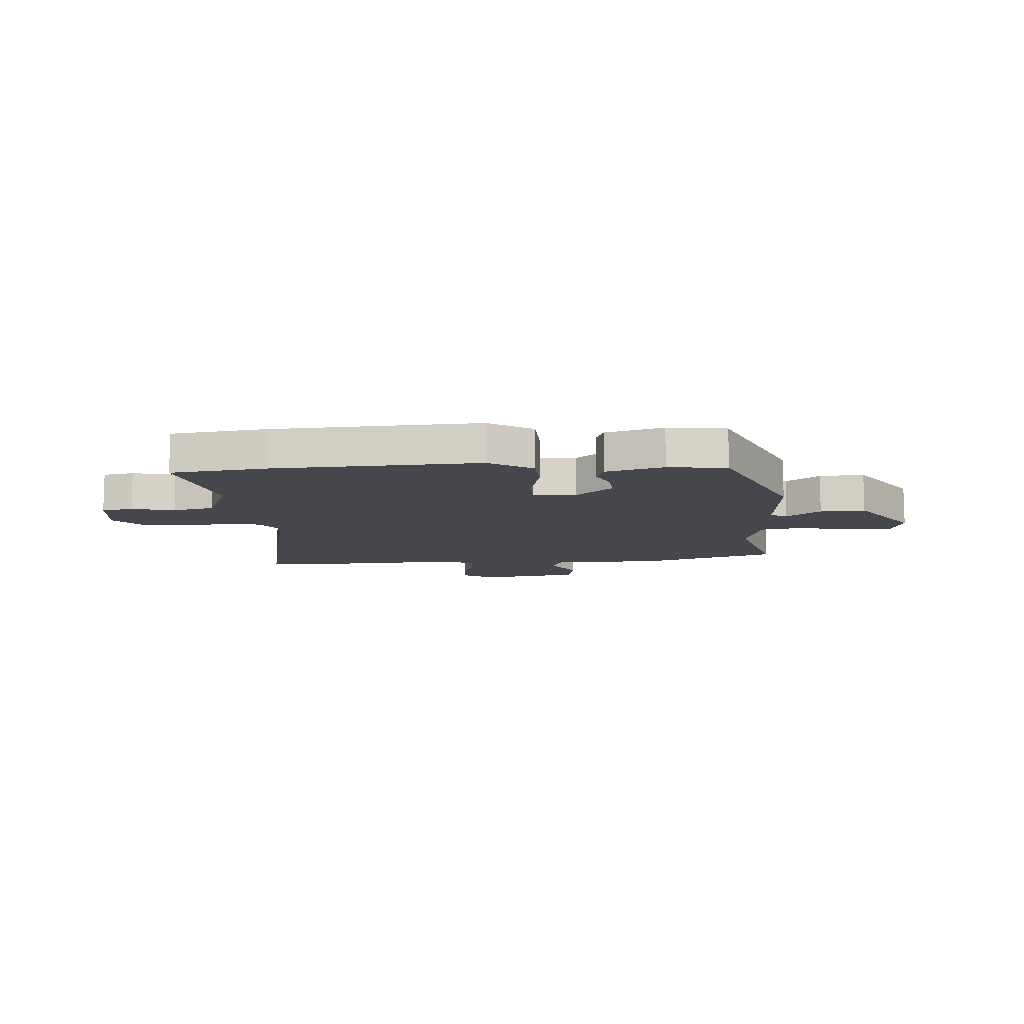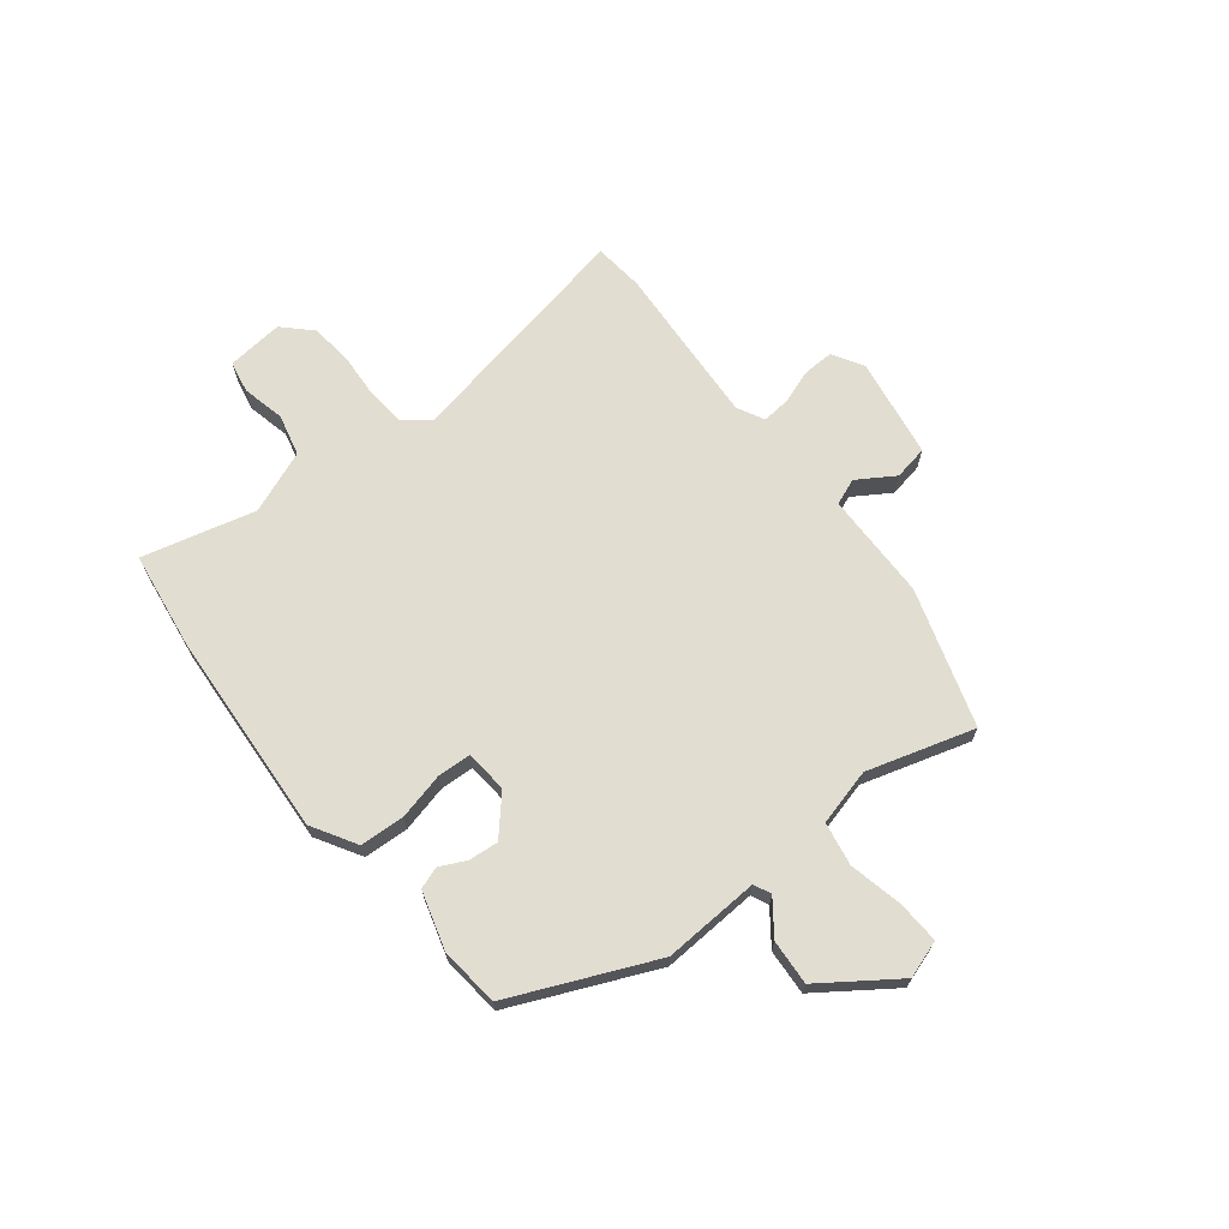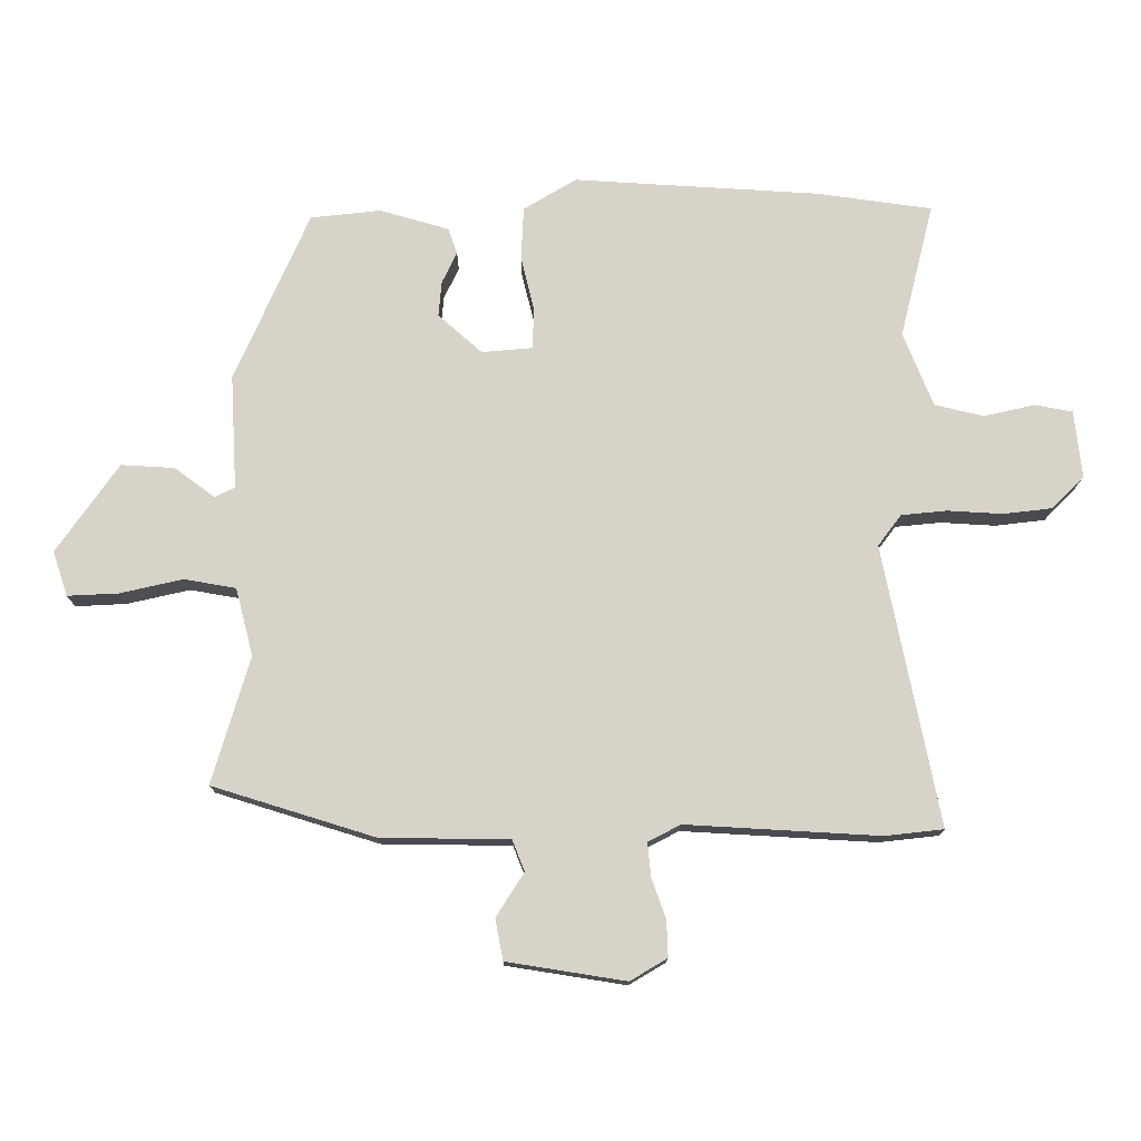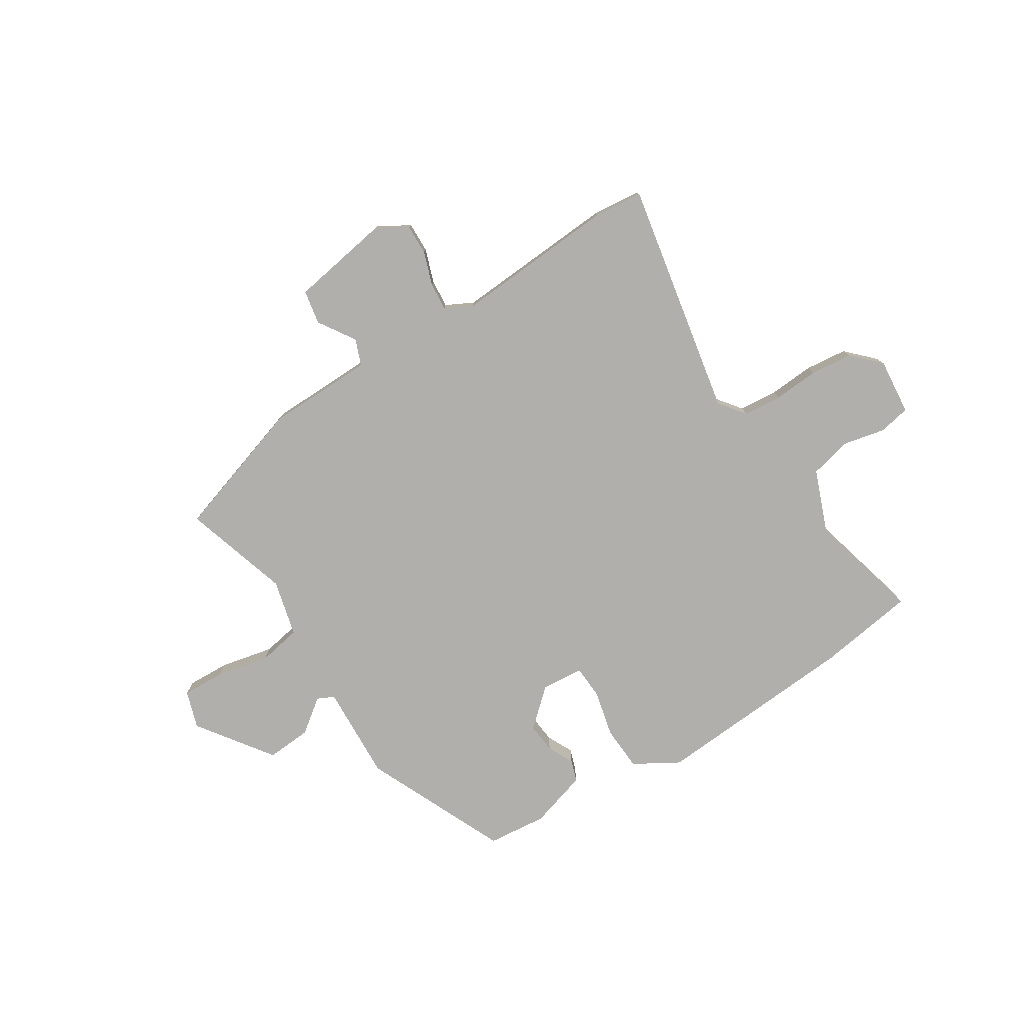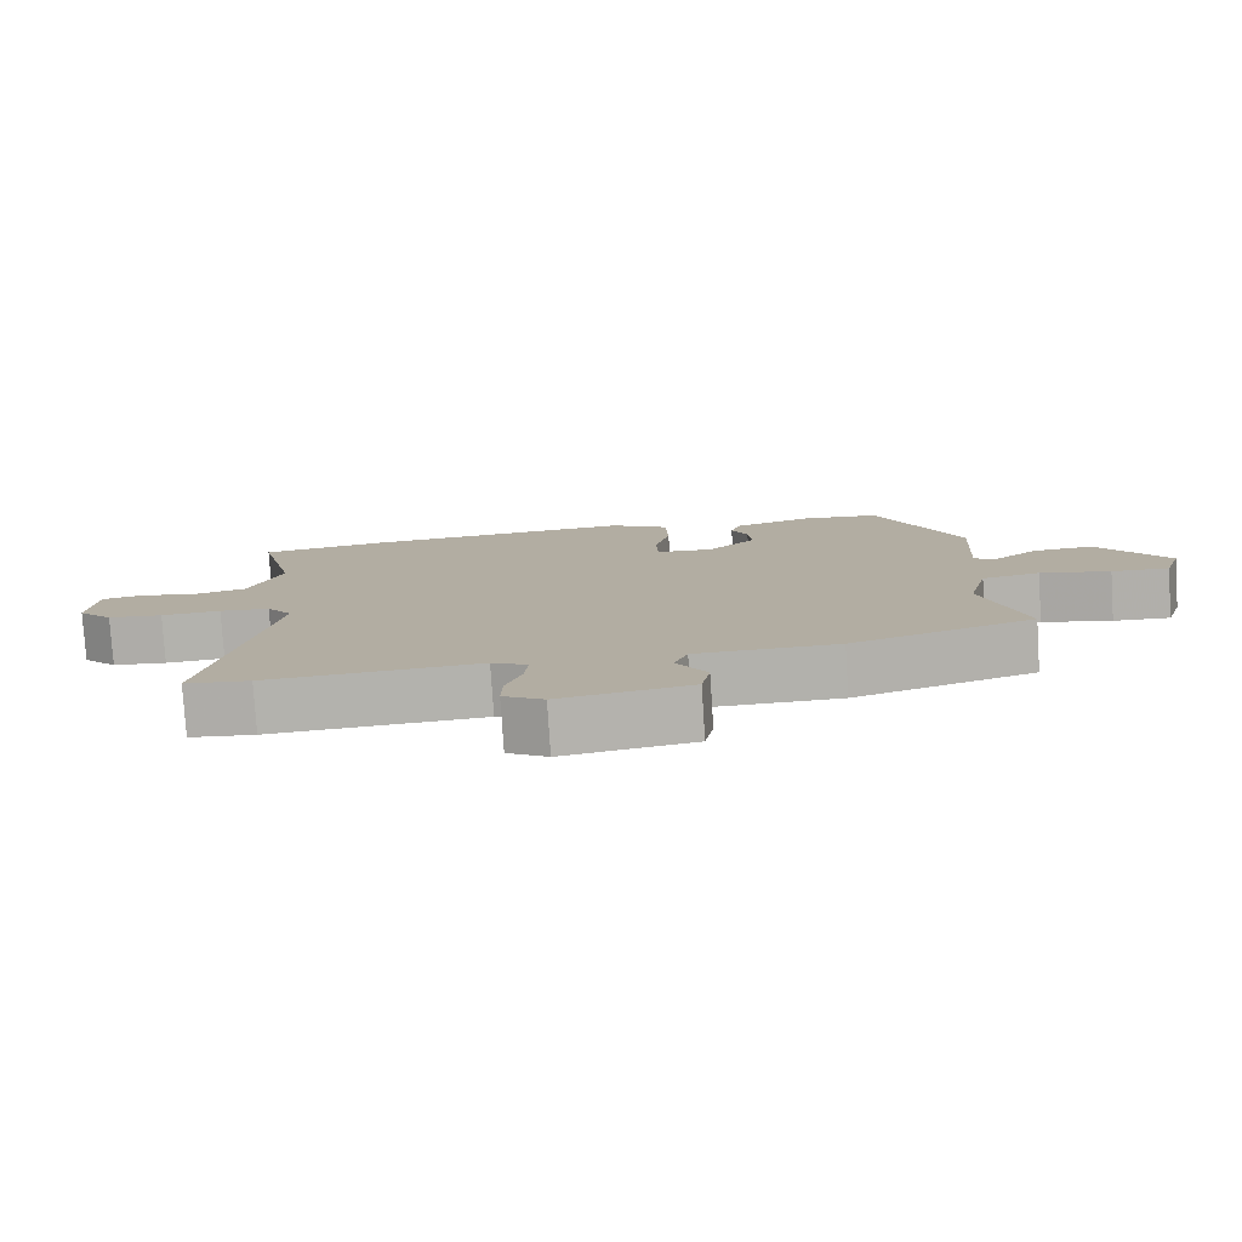
<metadata>
{"format":"obj","ext":"obj","renderer":"f3d","projection":"perspective","resolution":1024,"background":"white","views":[{"elev":-10.9,"azim":3.3,"up":"+Y"},{"elev":68.4,"azim":51.9,"up":"+Y"},{"elev":-13.9,"azim":179.9,"up":"+Z"},{"elev":-78.3,"azim":-147.2,"up":"+Y"},{"elev":-78.8,"azim":3.7,"up":"+Z"}]}
</metadata>
<code>
v -0.588 0.07 0.488
v -0.409 0.07 0.513
v -0.03 0.07 0.536
v 0.052 0.07 0.487
v 0.056 0.07 0.405
v 0.035 0.07 0.319
v 0.038 0.07 0.257
v 0.116 0.07 0.25
v 0.184 0.07 0.31
v 0.179 0.07 0.365
v 0.156 0.07 0.413
v 0.17 0.07 0.453
v 0.277 0.07 0.484
v 0.386 0.07 0.472
v 0.501 0.07 0.209
v 0.491 0.07 0.032
v 0.522 0.07 0.017
v 0.584 0.07 0.063
v 0.667 0.07 0.068
v 0.763 0.07 -0.069
v 0.74 0.07 -0.138
v 0.661 0.07 -0.134
v 0.564 0.07 -0.112
v 0.484 0.07 -0.126
v 0.457 0.07 -0.23
v 0.515 0.07 -0.427
v 0.263 0.07 -0.505
v 0.065 0.07 -0.507
v 0.046 0.07 -0.555
v 0.089 0.07 -0.623
v 0.077 0.07 -0.686
v -0.107 0.07 -0.715
v -0.164 0.07 -0.681
v -0.162 0.07 -0.625
v -0.14 0.07 -0.563
v -0.135 0.07 -0.511
v -0.185 0.07 -0.485
v -0.484 0.07 -0.502
v -0.575 0.07 -0.492
v -0.489 0.07 -0.059
v -0.525 0.07 -0.011
v -0.596 0.07 -0.004
v -0.68 0.07 -0.009
v -0.757 0.07 0
v -0.806 0.07 0.05
v -0.795 0.07 0.154
v -0.737 0.07 0.165
v -0.658 0.07 0.147
v -0.582 0.07 0.165
v -0.536 0.07 0.28
v -0.588 0 0.488
v -0.409 0 0.513
v -0.03 0 0.536
v 0.052 0 0.487
v 0.056 0 0.405
v 0.035 0 0.319
v 0.038 0 0.257
v 0.116 0 0.25
v 0.184 0 0.31
v 0.179 0 0.365
v 0.156 0 0.413
v 0.17 0 0.453
v 0.277 0 0.484
v 0.386 0 0.472
v 0.501 0 0.209
v 0.491 0 0.032
v 0.522 0 0.017
v 0.584 0 0.063
v 0.667 0 0.068
v 0.763 0 -0.069
v 0.74 0 -0.138
v 0.661 0 -0.134
v 0.564 0 -0.112
v 0.484 0 -0.126
v 0.457 0 -0.23
v 0.515 0 -0.427
v 0.263 0 -0.505
v 0.065 0 -0.507
v 0.046 0 -0.555
v 0.089 0 -0.623
v 0.077 0 -0.686
v -0.107 0 -0.715
v -0.164 0 -0.681
v -0.162 0 -0.625
v -0.14 0 -0.563
v -0.135 0 -0.511
v -0.185 0 -0.485
v -0.484 0 -0.502
v -0.575 0 -0.492
v -0.489 0 -0.059
v -0.525 0 -0.011
v -0.596 0 -0.004
v -0.68 0 -0.009
v -0.757 0 0
v -0.806 0 0.05
v -0.795 0 0.154
v -0.737 0 0.165
v -0.658 0 0.147
v -0.582 0 0.165
v -0.536 0 0.28
f 45 46 47 48
f 45 48 49
f 42 43 44 45
f 41 42 45 49
f 40 41 49 50
f 37 38 39 40
f 36 37 40 50
f 32 33 34 35
f 32 35 36
f 29 30 31 32
f 28 29 32 36
f 25 26 27 28
f 24 25 28 36
f 20 21 22 23
f 20 23 24
f 17 18 19 20
f 17 20 24
f 16 17 24 36
f 10 11 12 13
f 9 10 13 14
f 8 9 14 15
f 3 4 5 6
f 3 6 7
f 2 3 7
f 1 2 7
f 50 1 7
f 15 16 36 50
f 7 8 15 50
f 98 97 96 95
f 99 98 95
f 95 94 93 92
f 99 95 92 91
f 100 99 91 90
f 90 89 88 87
f 100 90 87 86
f 85 84 83 82
f 86 85 82
f 82 81 80 79
f 86 82 79 78
f 78 77 76 75
f 86 78 75 74
f 73 72 71 70
f 74 73 70
f 70 69 68 67
f 74 70 67
f 86 74 67 66
f 63 62 61 60
f 64 63 60 59
f 65 64 59 58
f 56 55 54 53
f 57 56 53
f 57 53 52
f 57 52 51
f 57 51 100
f 100 86 66 65
f 100 65 58 57
f 1 51 52 2
f 2 52 53 3
f 3 53 54 4
f 4 54 55 5
f 5 55 56 6
f 6 56 57 7
f 7 57 58 8
f 8 58 59 9
f 9 59 60 10
f 10 60 61 11
f 11 61 62 12
f 12 62 63 13
f 13 63 64 14
f 14 64 65 15
f 15 65 66 16
f 16 66 67 17
f 17 67 68 18
f 18 68 69 19
f 19 69 70 20
f 20 70 71 21
f 21 71 72 22
f 22 72 73 23
f 23 73 74 24
f 24 74 75 25
f 25 75 76 26
f 26 76 77 27
f 27 77 78 28
f 28 78 79 29
f 29 79 80 30
f 30 80 81 31
f 31 81 82 32
f 32 82 83 33
f 33 83 84 34
f 34 84 85 35
f 35 85 86 36
f 36 86 87 37
f 37 87 88 38
f 38 88 89 39
f 39 89 90 40
f 40 90 91 41
f 41 91 92 42
f 42 92 93 43
f 43 93 94 44
f 44 94 95 45
f 45 95 96 46
f 46 96 97 47
f 47 97 98 48
f 48 98 99 49
f 49 99 100 50
f 50 100 51 1

</code>
